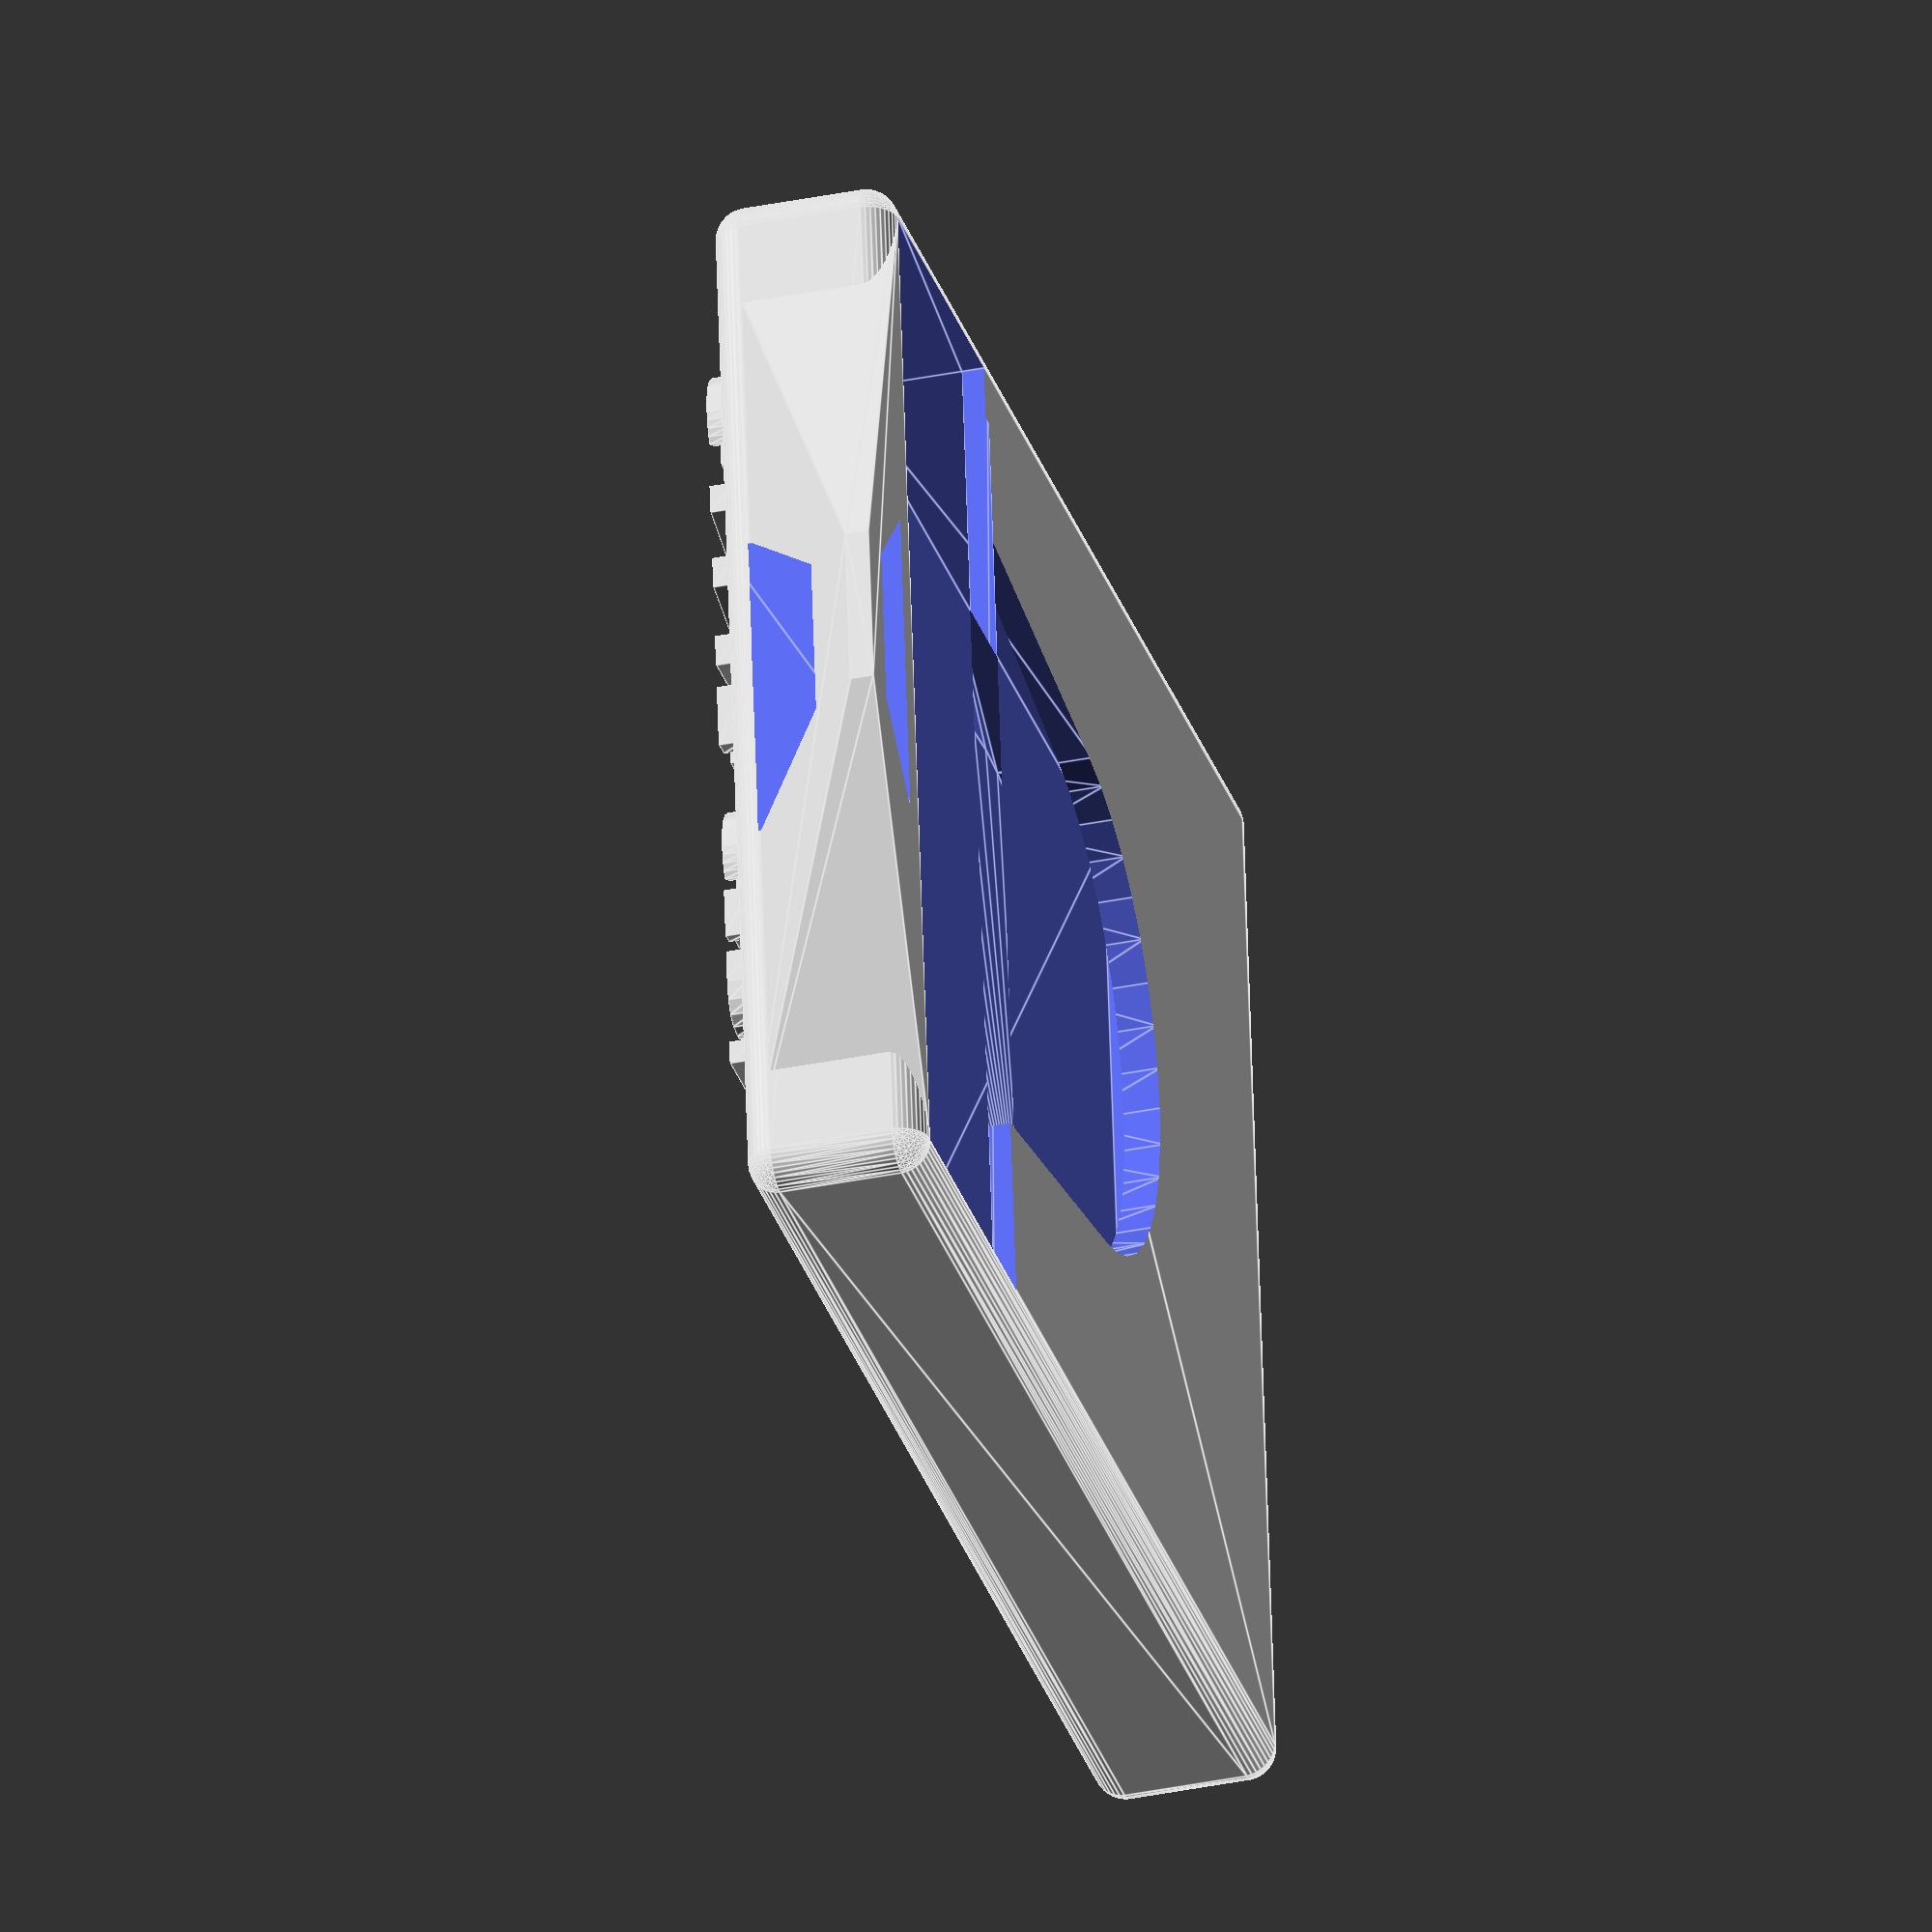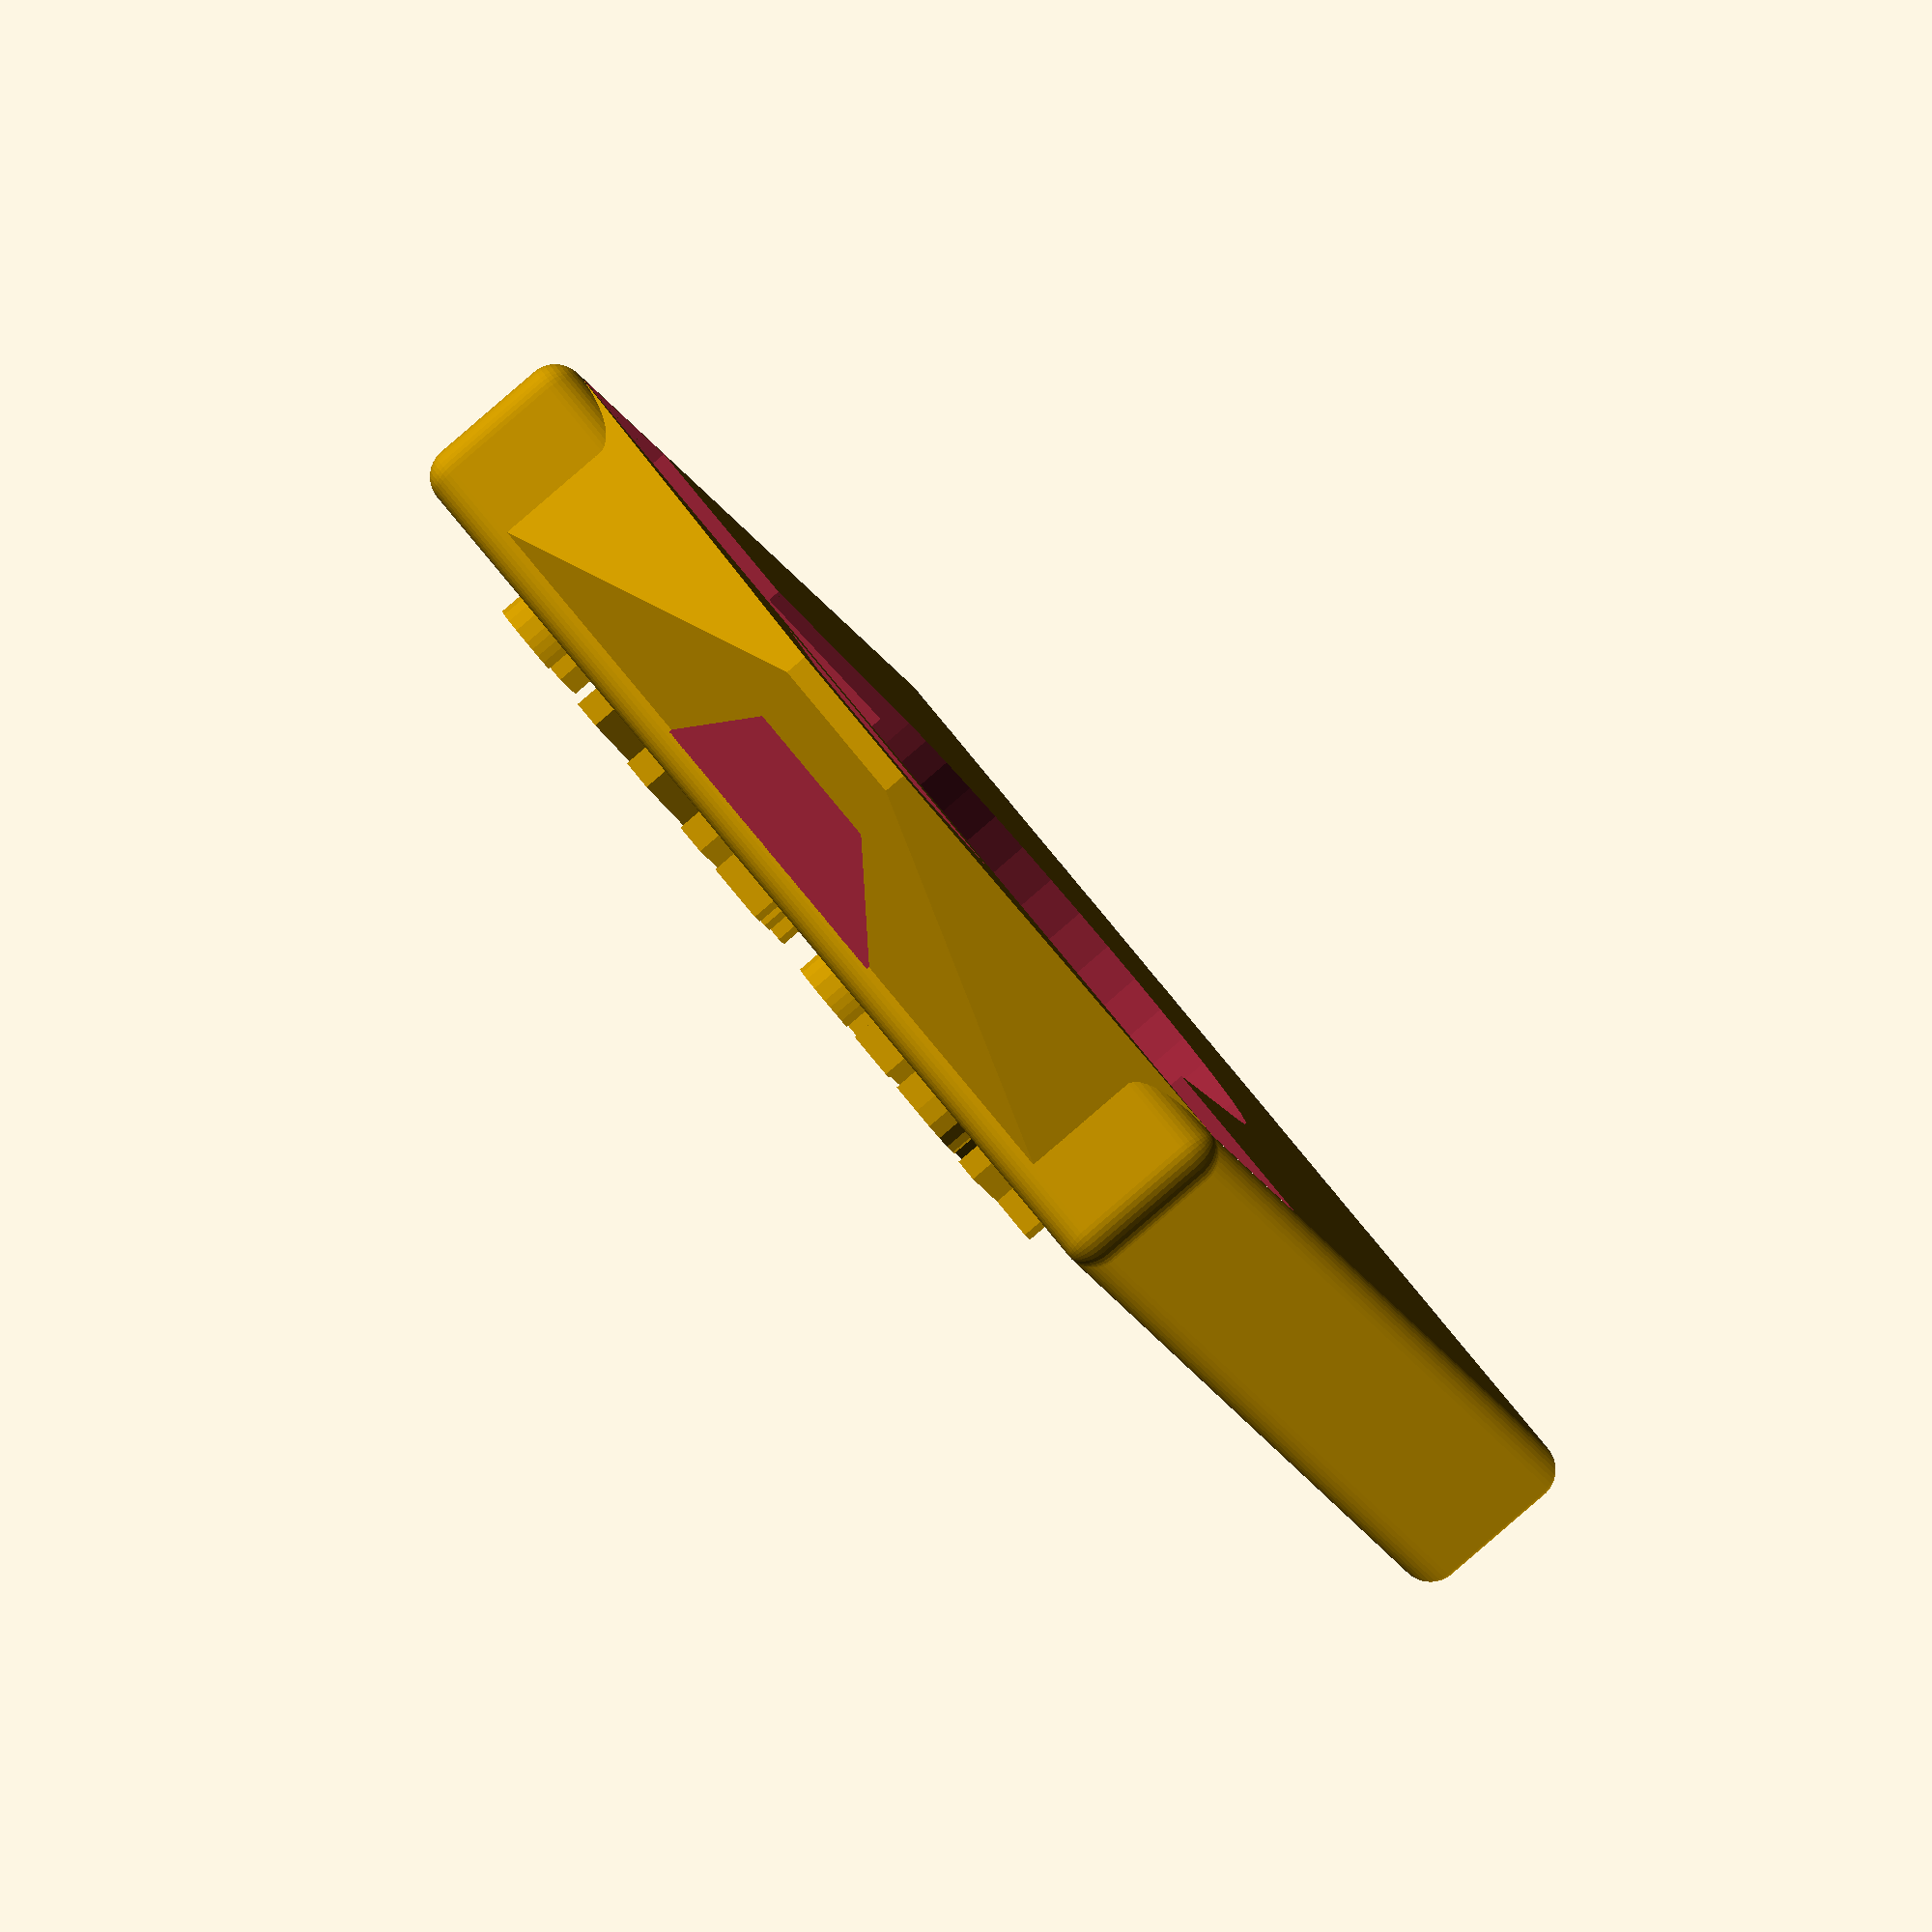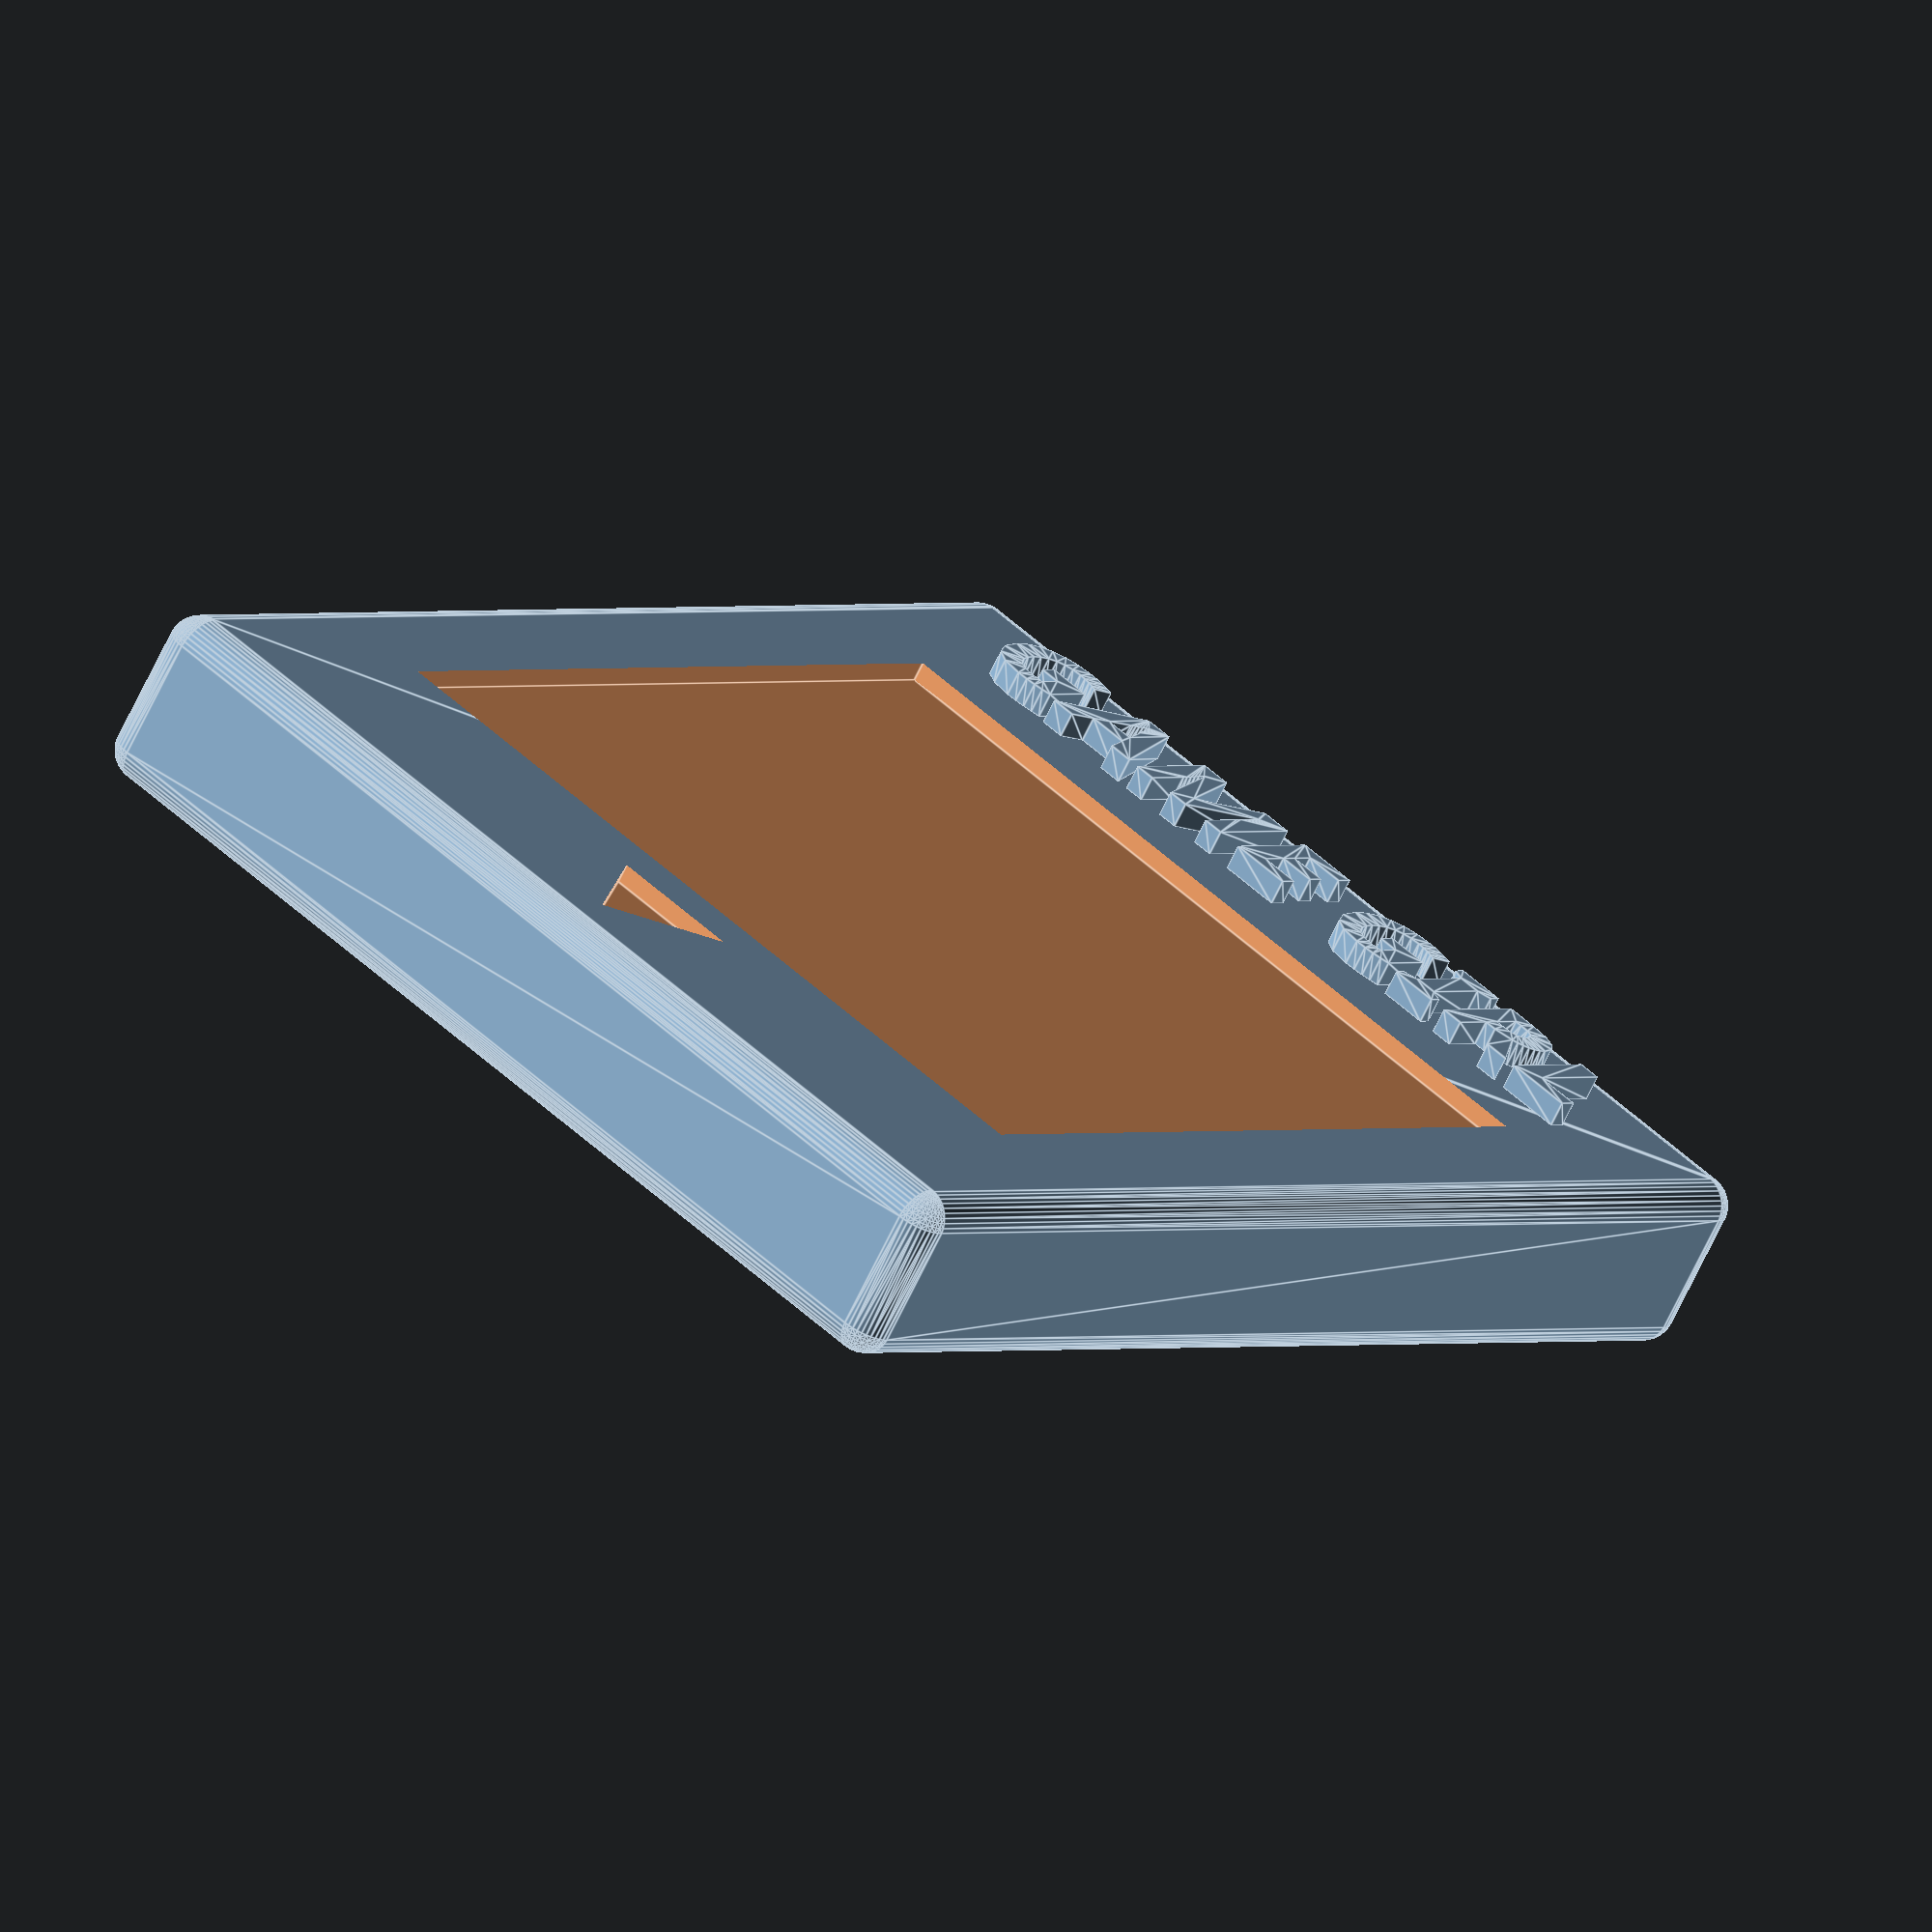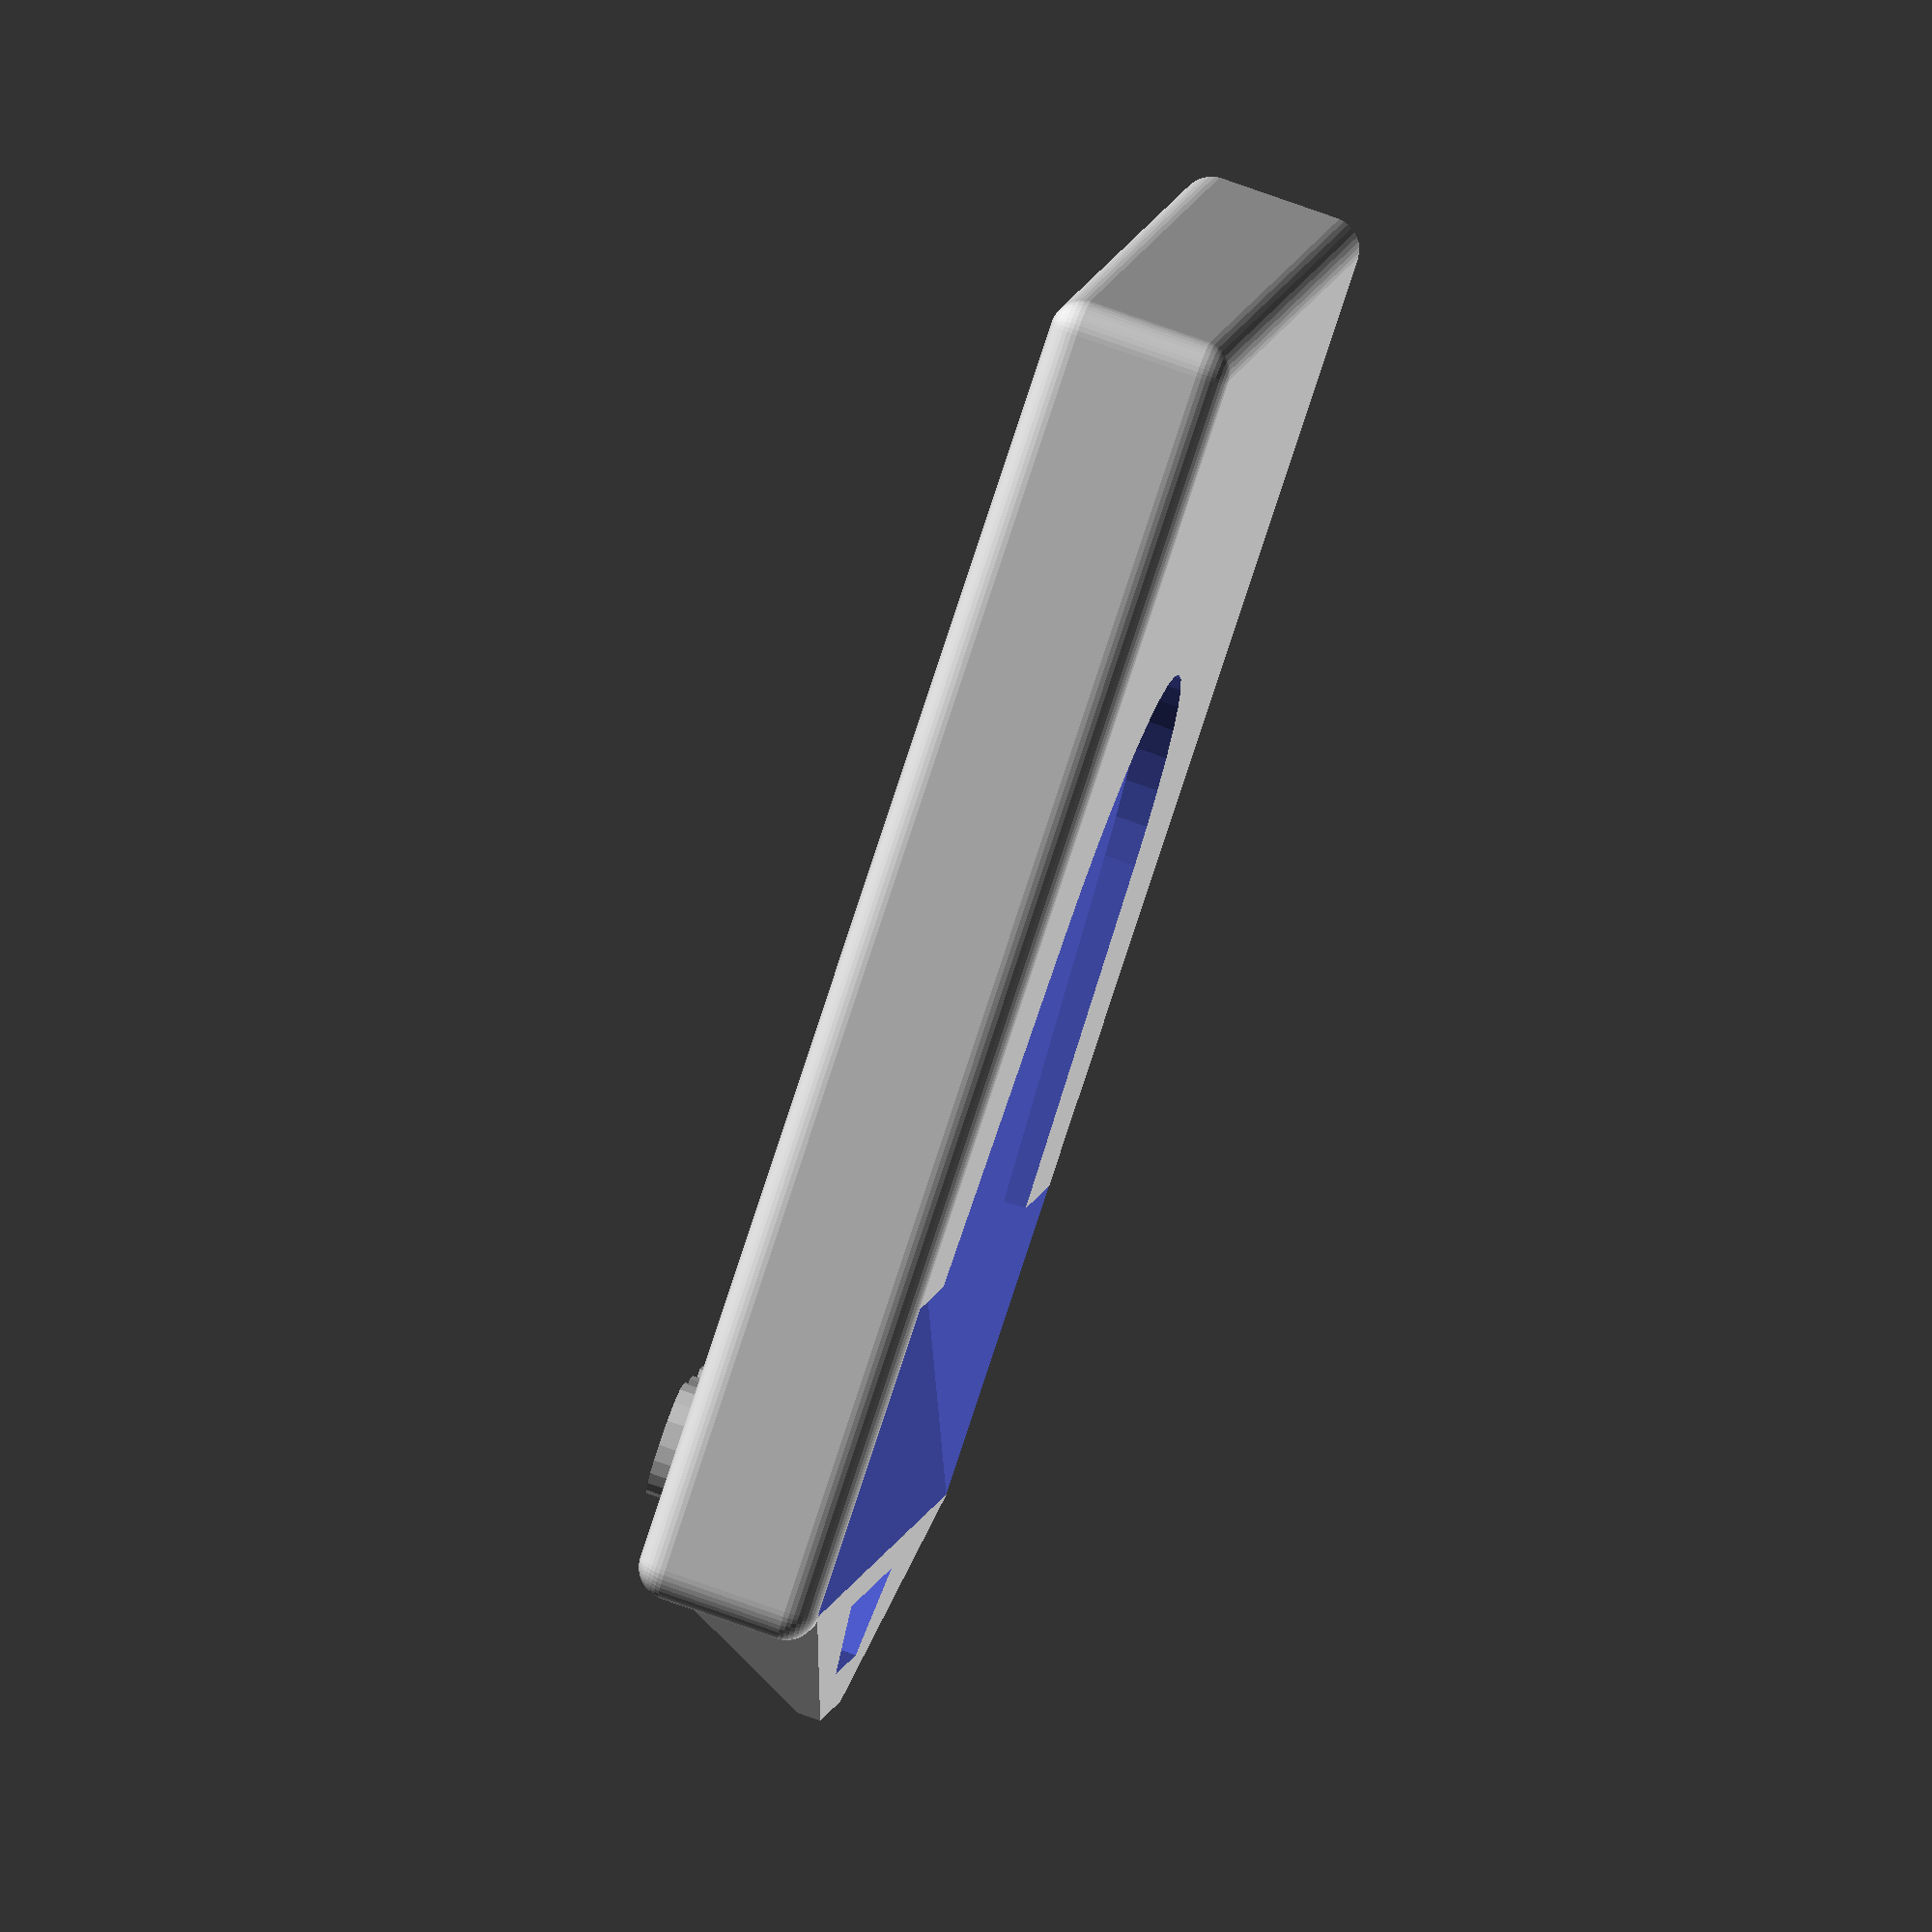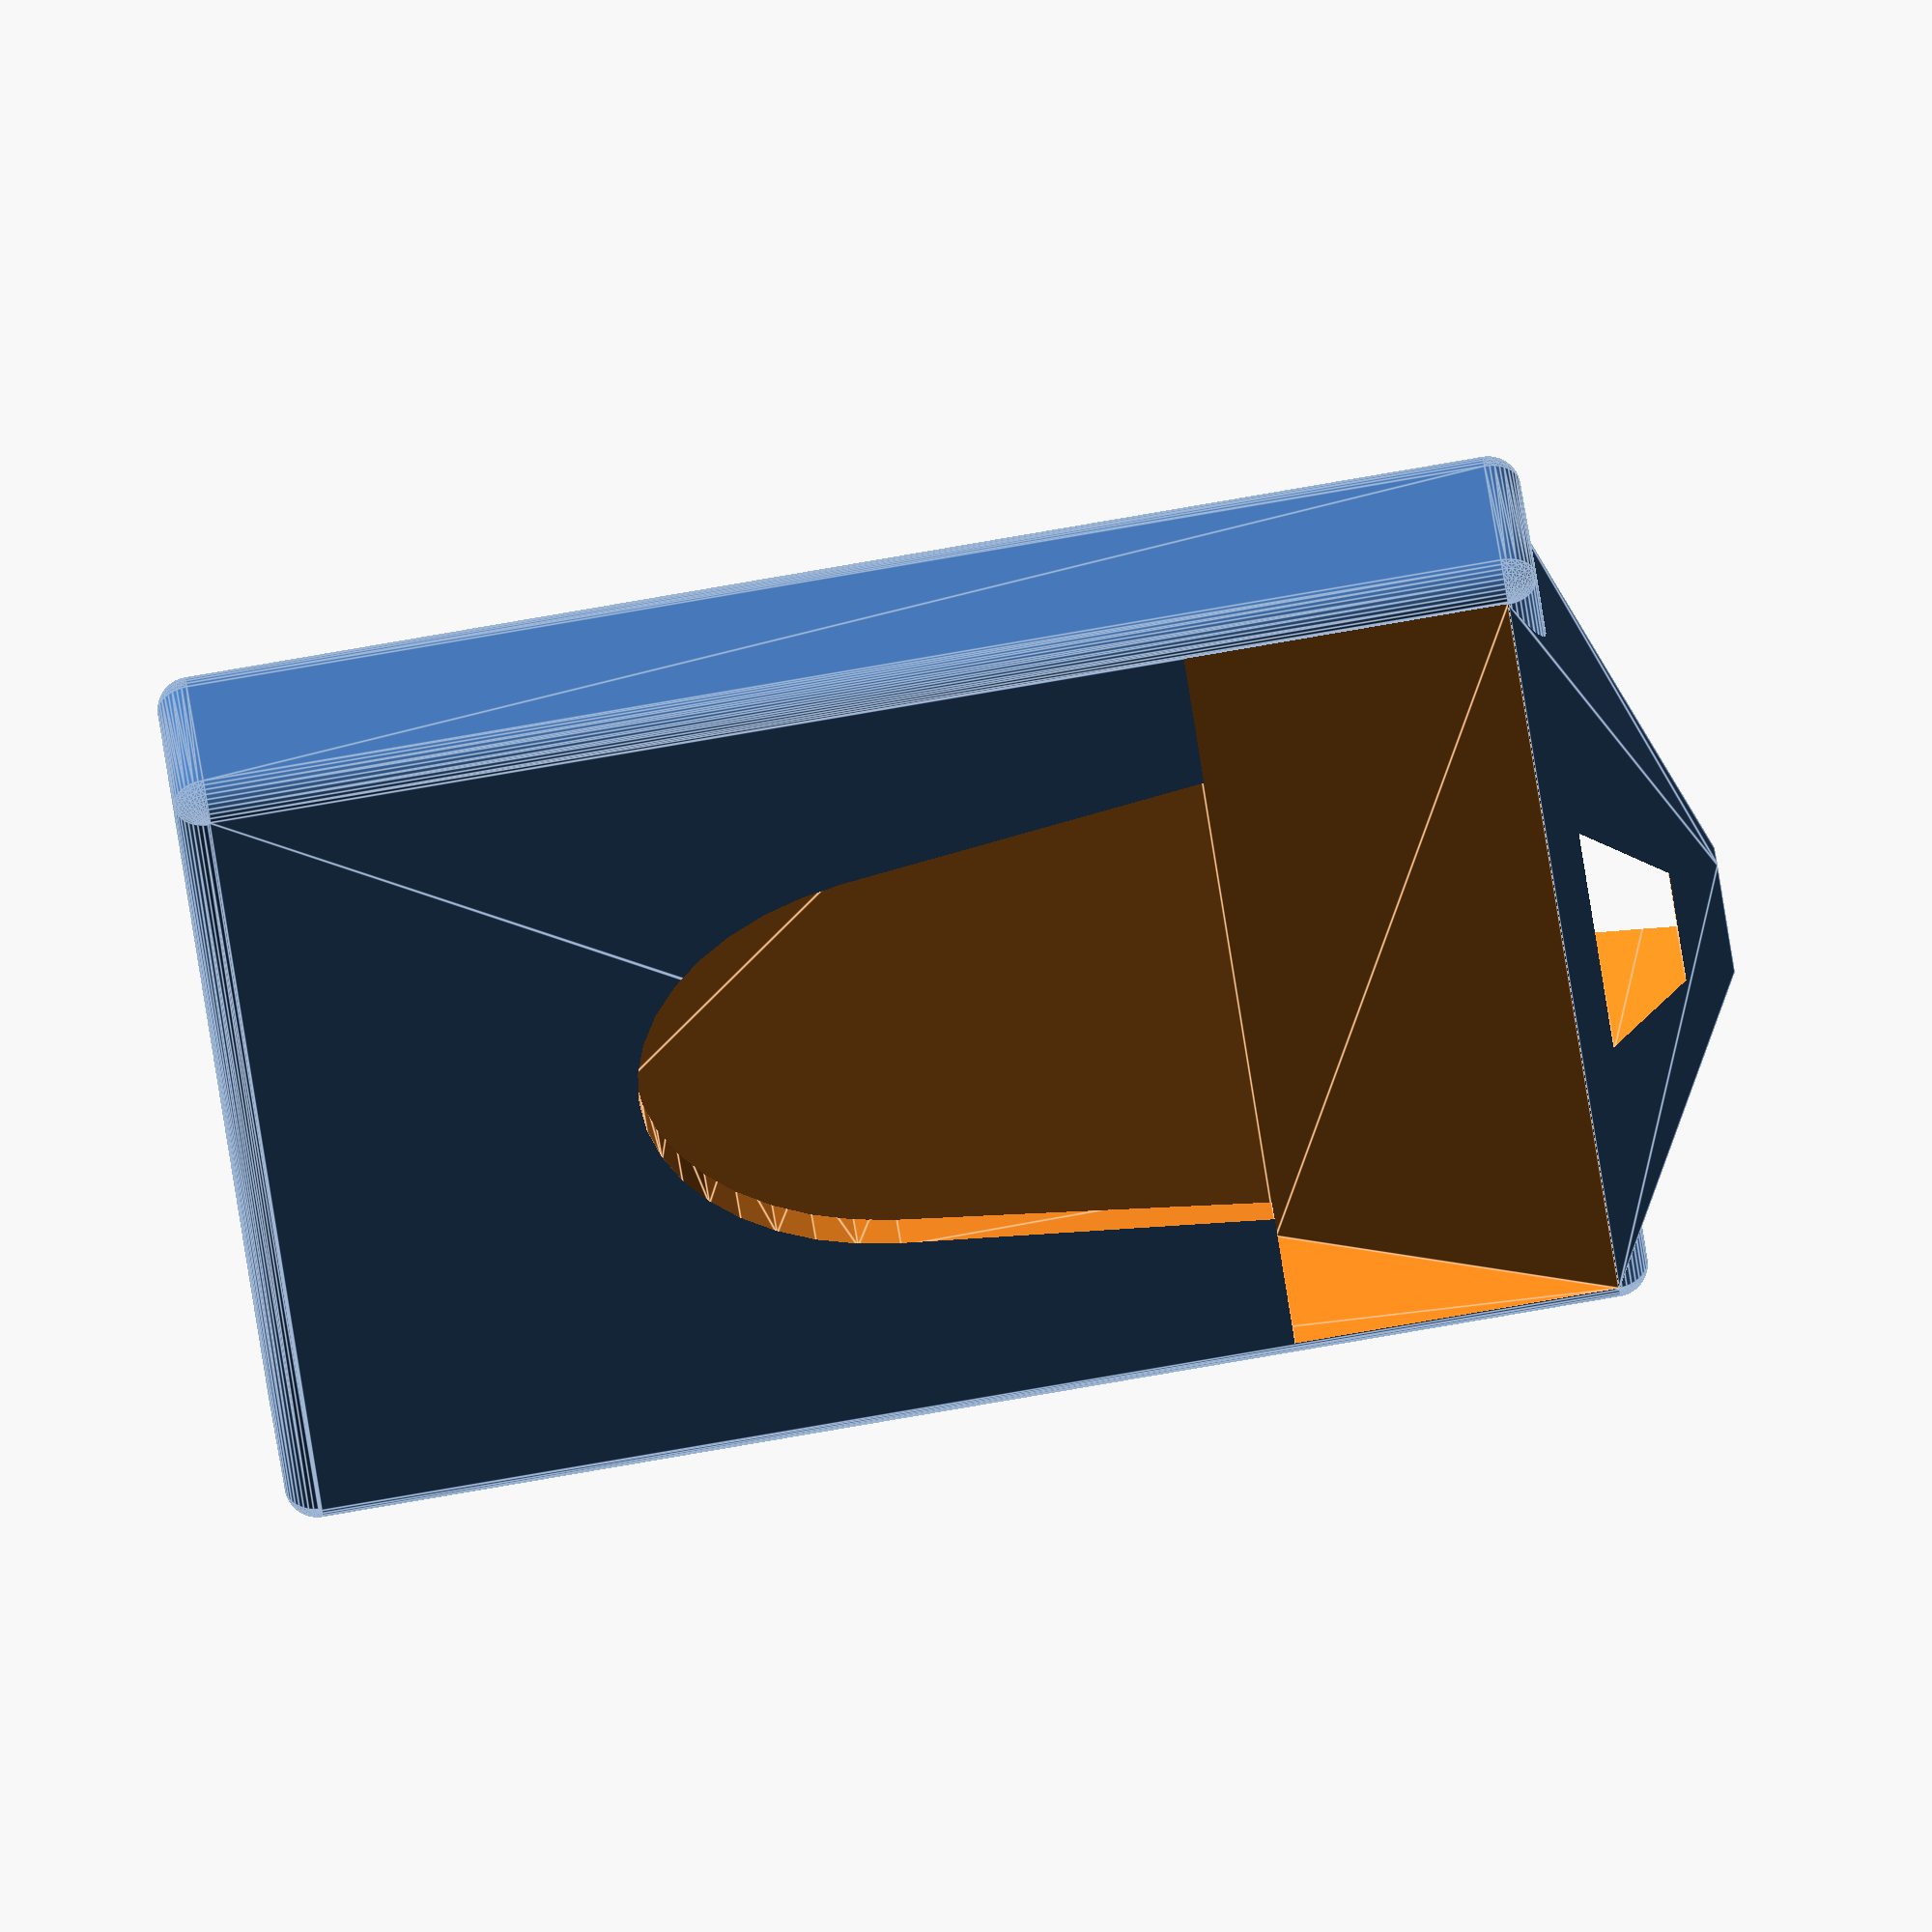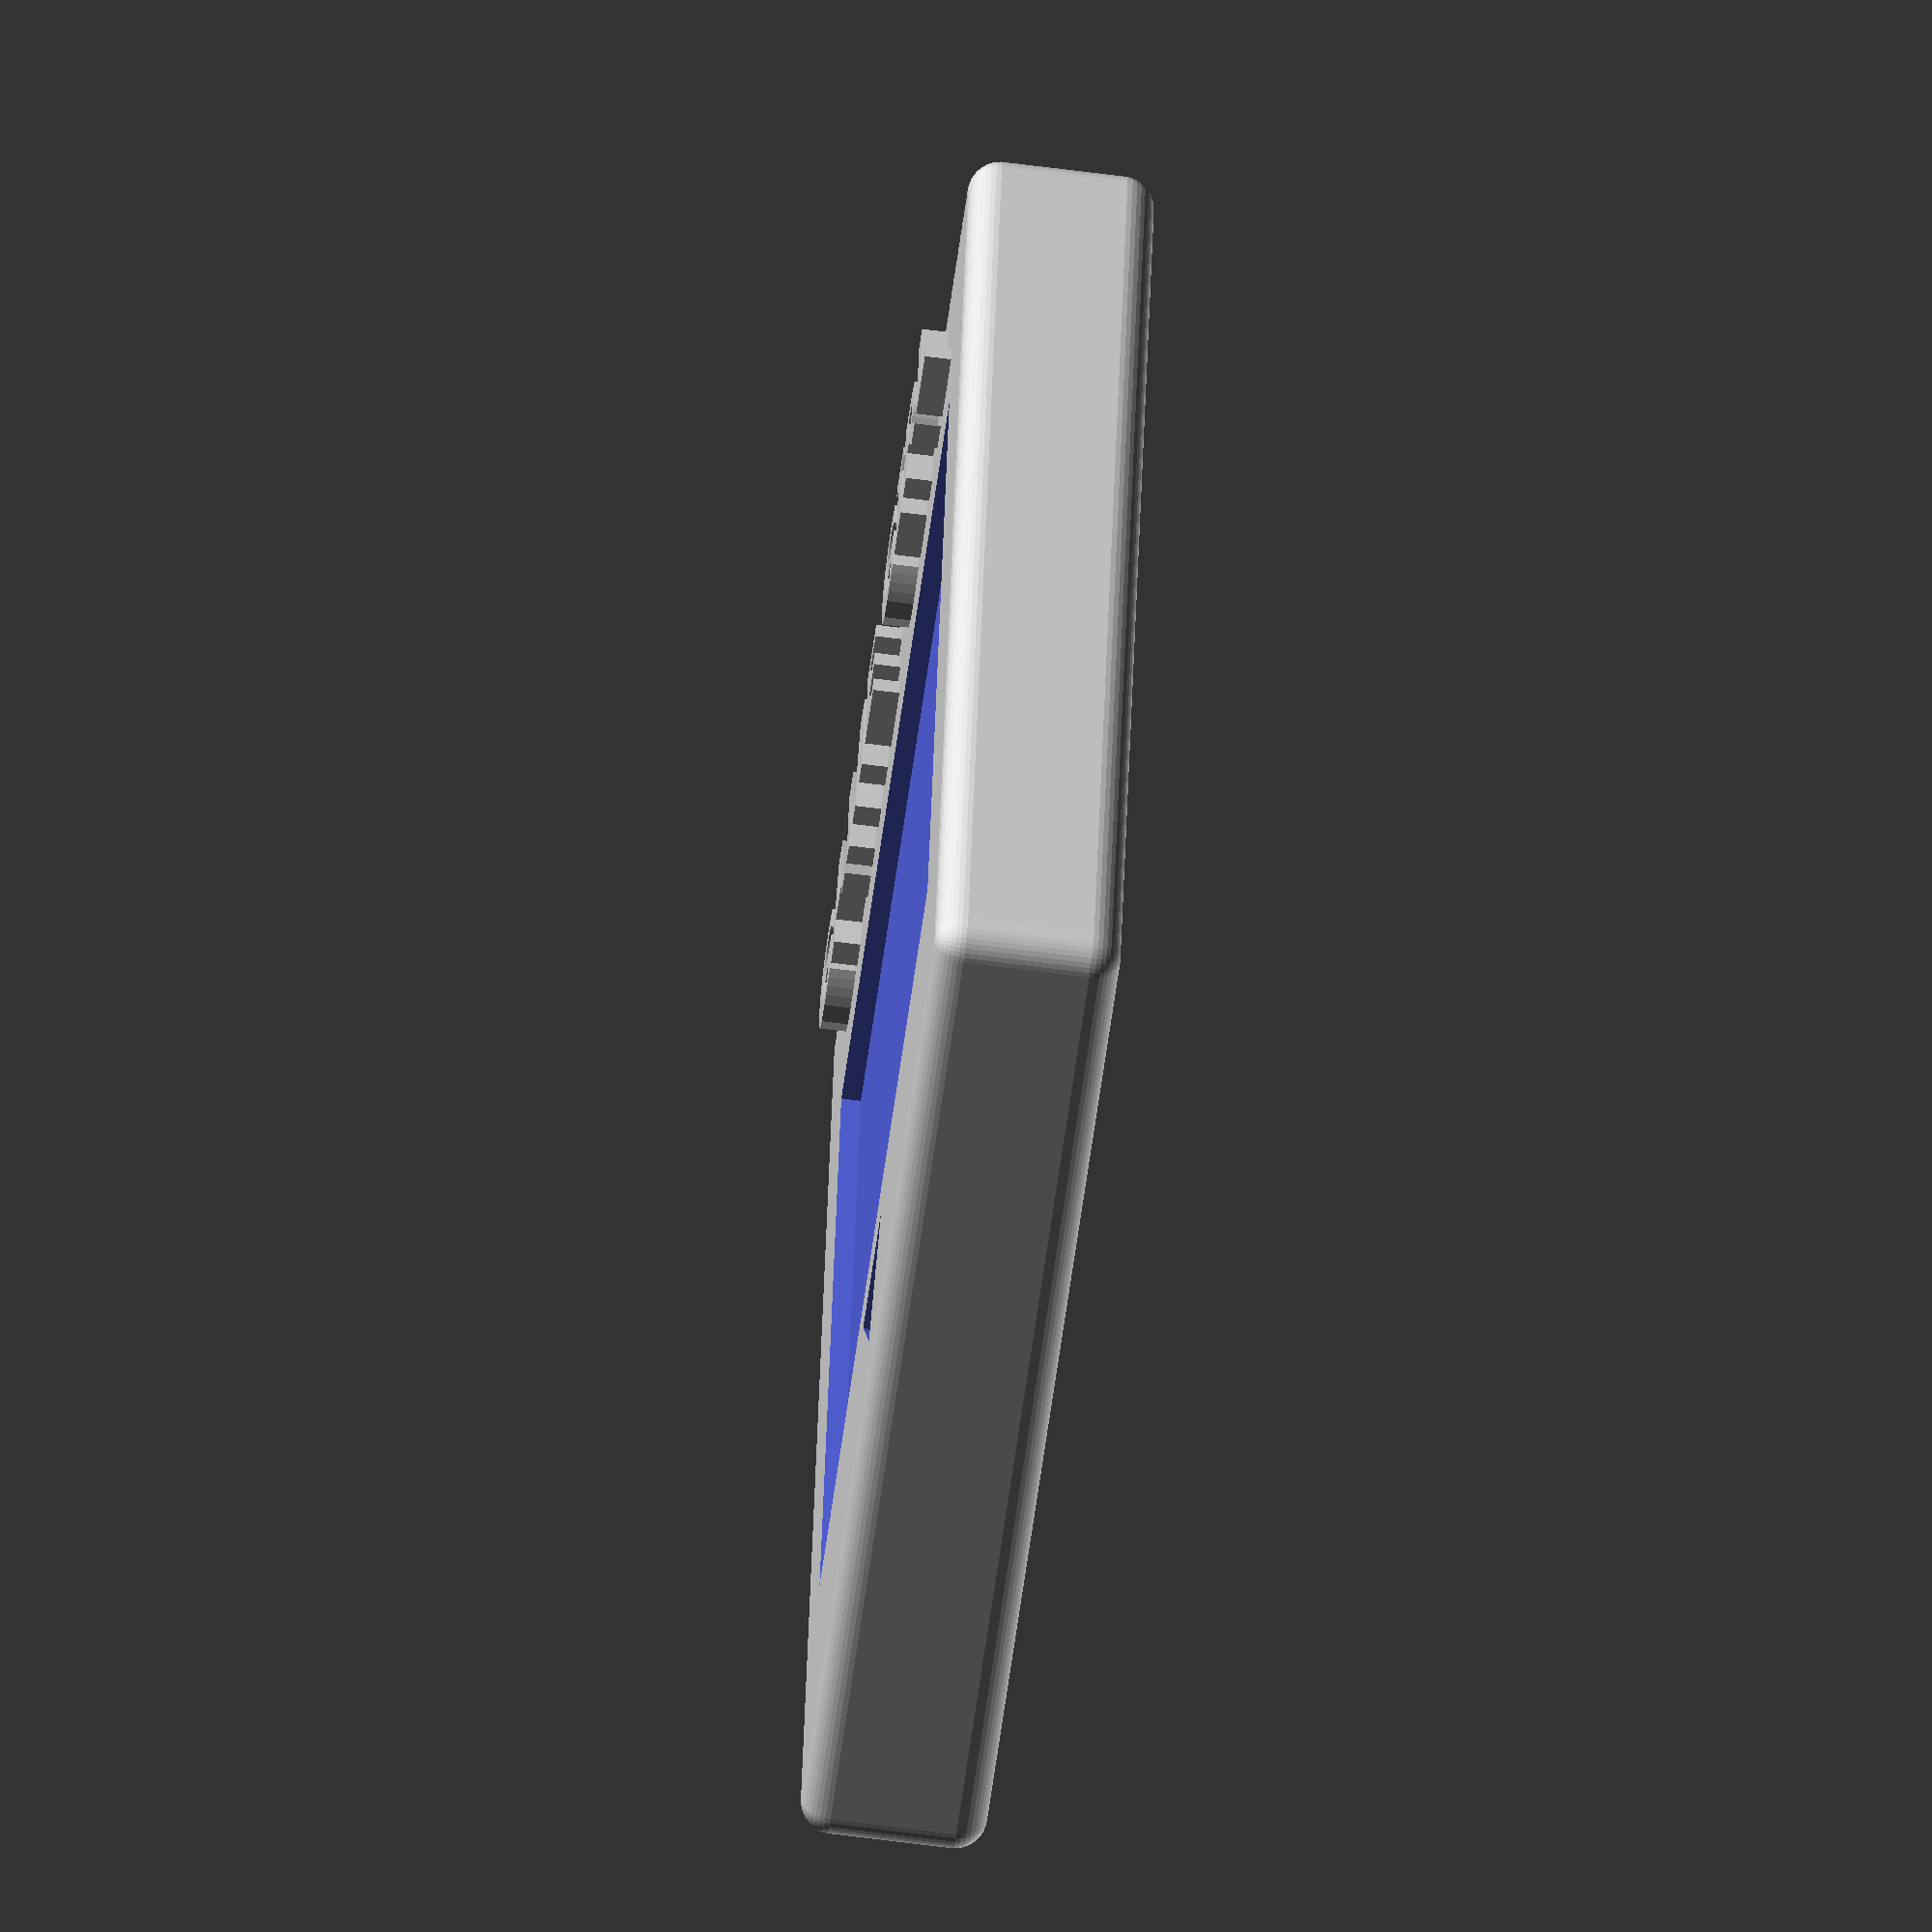
<openscad>
// Preprinted Label Holder (Keyring Style)
// By Brian Khuu 2022-06-26

print_nozzle_dia = 0.6;
print_layer_height = 0.2;

// label preview
label_width = 26; // 25mm (add 0.5mm tol side to side)
label_height = 26; // 25mm (add 0.5mm tol side to side)

// slot
// Default values based on https://www.mbe.com.au/what-is-the-standard-business-card-size-in-australia/
slot_width = 32; // 30mm (add 1.0mm tol side to side, to account for rolling up labels)
slot_height = 40; // 30mm (add 0.5mm tol side to side)
slot_thickness = 3; // 0.25mm for thin paper cards. 0.8mm for thick plastic cards. We need to add extra thickness to account for layer droop

// Holder
wall_spacing = print_nozzle_dia+0.4;
wall_card_grip = 10;
wall_x_count = 1;
wall_y_count = 1;

// Calc
slot_label_height = print_layer_height*3+0.1;
wall_base = print_layer_height*3+0.1;
wall_top = print_layer_height*6+0.1;
wall_thickness = wall_base + slot_thickness + wall_top + slot_label_height;
slot_bulk_width = slot_width+wall_spacing*2;
slot_bulk_height = slot_height+wall_spacing*2;

// Keyring
keyring_hole_size_thinnest = 2.5;
keyring_hole_size_widest = 10;
keyring_hole_wall_top = 1.5;
keyring_hole_wall_side = 10;

// box rounding
boxFilletRadidus = 1;

module roundedBox00(length, width, height, filletRad)
{
    // https://www.printables.com/model/50333-rounded-box-module-for-openscad/files
    filletDia=2*filletRad;
    translate([length/2, width/2, height/2])
    minkowski()
    {
        sphere(filletRad, $fn=40);
        cube([length-filletDia, width-filletDia, height-filletDia], center=true);
    }   
}

module cardholder()
{
    difference()
    {
        union()
        {
            if (boxFilletRadidus == 0)
                translate([0,-slot_bulk_height/2,0])
                    cube([slot_bulk_width, slot_bulk_height, wall_thickness]);
            else
                translate([0,-slot_bulk_width/2,0])
                    roundedBox00(slot_bulk_height, slot_bulk_width, wall_thickness, boxFilletRadidus);
            // Keyring Bulk
            hull()
            {
                translate([slot_bulk_height-boxFilletRadidus,0,wall_thickness/2])                
                    cube([0.01, slot_bulk_width-boxFilletRadidus*2, wall_thickness], center=true);
                translate([slot_bulk_height+keyring_hole_size_thinnest+keyring_hole_wall_top,0,(wall_thickness/8)/2])                
                    cube([0.01, (keyring_hole_size_widest)/2, wall_thickness/8], center=true);
            }

            // Gameboy Label Positioner
            translate([slot_bulk_height-4,0,wall_thickness])
                rotate([0,0,-90])
                linear_extrude(slot_label_height+0.1)
                if (1)
                {
                    text( "GAME GIRL", size=3.5, halign = "center", valign="center", font=":style=Bold");
                }
                else
                {
                    text( "GAME BOY", size=3.5, halign = "center", valign="center", font=":style=Bold");             
                }
        }

        // Slope
        translate([wall_spacing,0,slot_thickness+wall_base+slot_label_height])
            rotate([-90,0,0])
                translate([0,0,-(slot_bulk_width-wall_spacing*2)/2])
                    linear_extrude(height=slot_bulk_width-wall_spacing*2)
                        polygon(points=[[0,0],
                            [0,slot_thickness],
                            [slot_height-wall_card_grip,slot_thickness+slot_label_height],
                            [slot_height-wall_card_grip,slot_thickness+wall_base+slot_label_height+0.1],
                            [slot_height-wall_card_grip,slot_thickness+wall_base+slot_label_height+0.1],
                            [slot_height-0.01,slot_thickness+wall_base+slot_label_height],
                            [slot_height-wall_card_grip,0]
                            ]);

        // Grip 
        hull()
        {
            translate([slot_bulk_height/2, 0, -0.1])
                cylinder(d=slot_bulk_width*0.5, h=slot_thickness, $fn=40);
            translate([slot_height+wall_spacing-wall_card_grip, 0, (wall_base+1)/2-0.1])
                cube([0.01, slot_bulk_width*0.6, wall_base+1], center=true);
        }

        // Label Positioner
        translate([slot_bulk_height/2,0,wall_thickness-slot_label_height+(slot_label_height+0.1)/2+0.1])
            cube([label_width, label_height, slot_label_height+0.1], center=true);    
        
        // Keyring Bulk
        hull()
        {
            translate([slot_bulk_height,0,wall_thickness/2-0.1])                
                cube([0.01, keyring_hole_size_widest, wall_thickness], center=true);
            translate([slot_bulk_height+keyring_hole_size_thinnest,0,wall_thickness/2-0.1])                
                cube([0.01, (keyring_hole_size_widest)/2, wall_thickness], center=true);
        }

        // Gameboy Arrow
        translate([5,0,wall_thickness-slot_label_height+(slot_label_height+0.1)/2+0.1])
            rotate([0,0,180])
            cylinder(d=5, h=slot_label_height+0.1, center=true, $fn=3);  
    }
}

cardholder();

</openscad>
<views>
elev=35.3 azim=6.7 roll=105.3 proj=o view=edges
elev=266.4 azim=247.0 roll=49.3 proj=o view=solid
elev=68.8 azim=310.9 roll=334.4 proj=o view=edges
elev=103.5 azim=201.4 roll=70.4 proj=o view=solid
elev=311.6 azim=186.1 roll=172.5 proj=o view=edges
elev=66.6 azim=281.4 roll=82.6 proj=o view=solid
</views>
